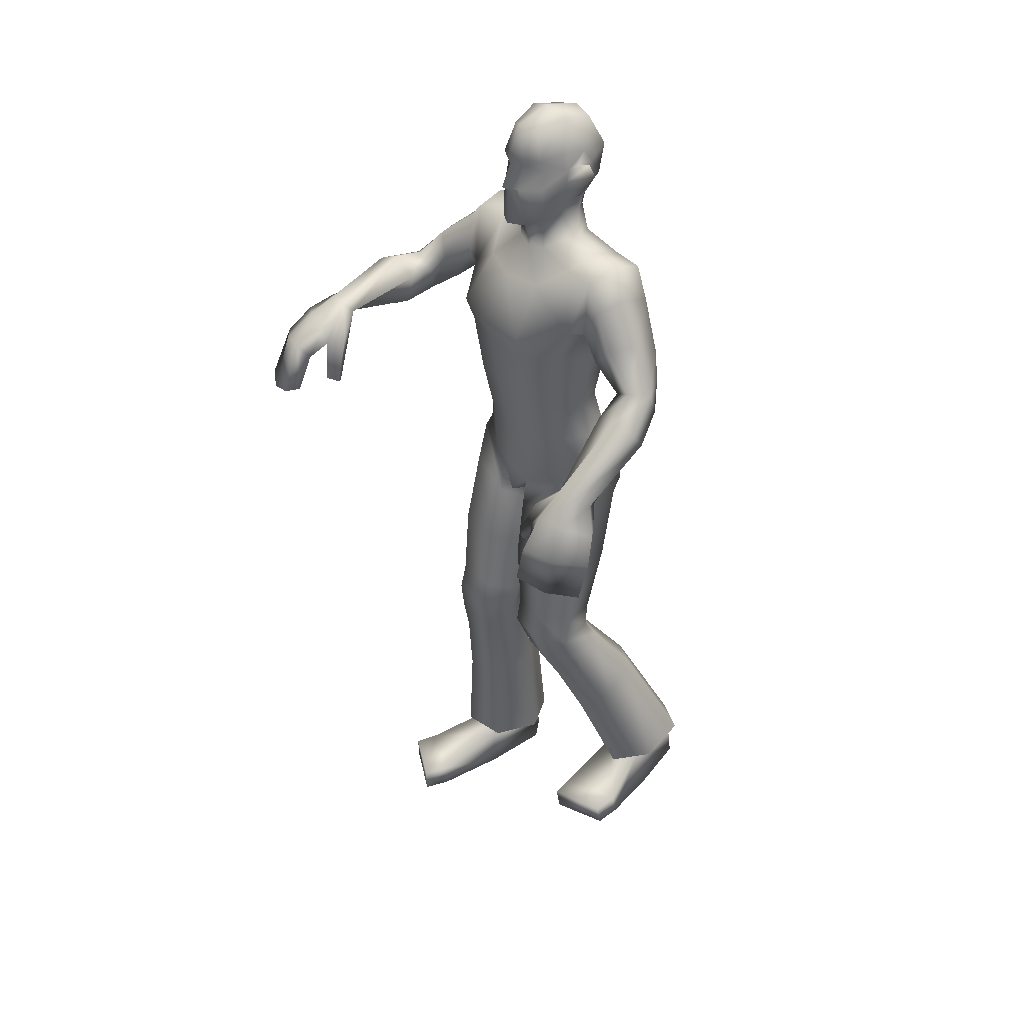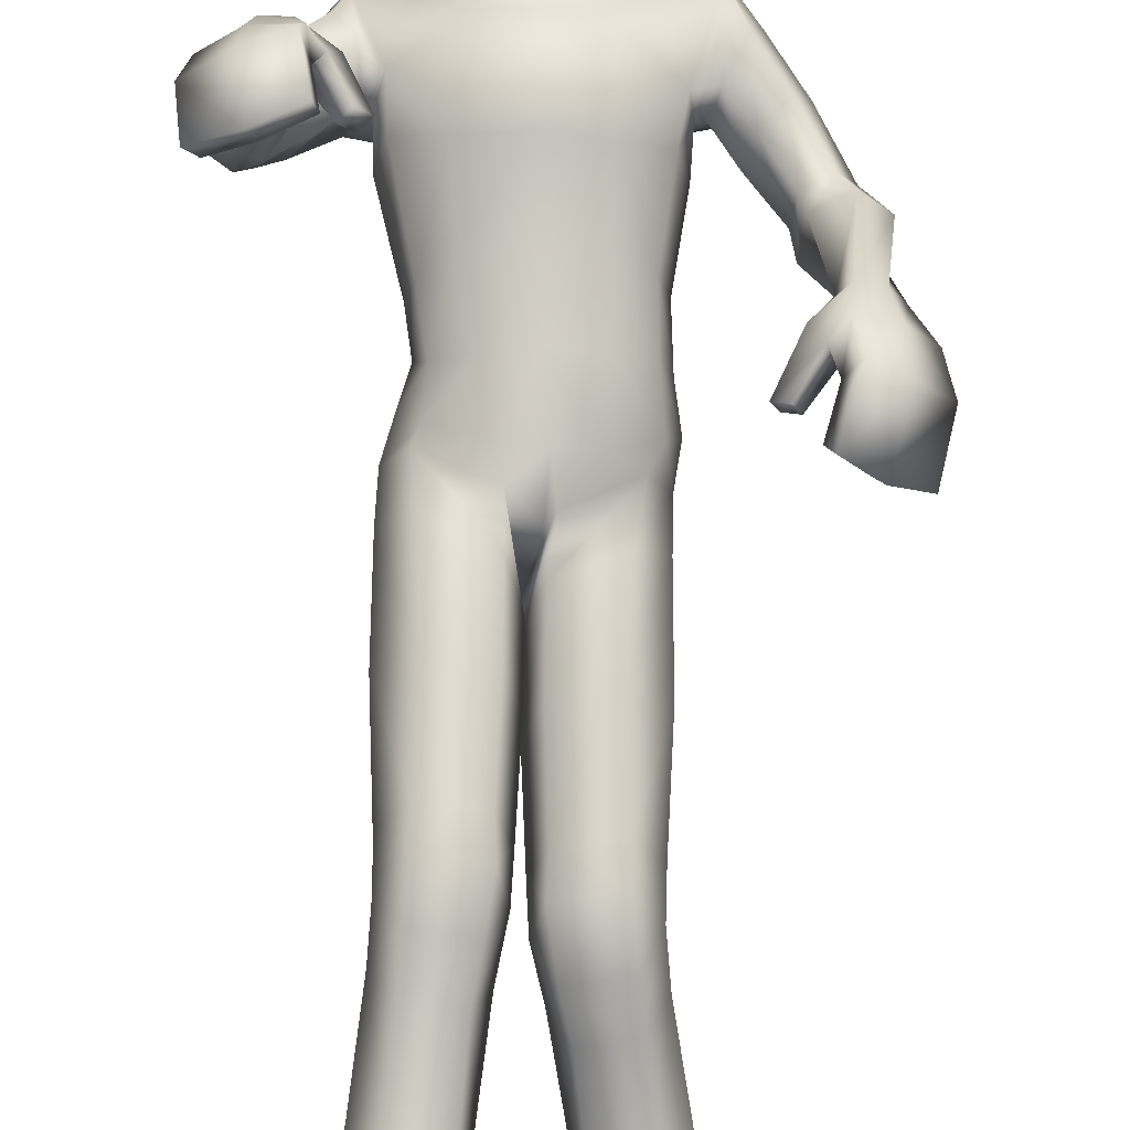
<metadata>
{"format":"obj","ext":"obj","renderer":"f3d","projection":"perspective","resolution":1024,"background":"white","views":[{"elev":39.5,"azim":55.5,"up":"+Y"},{"elev":78.5,"azim":1.3,"up":"+Z"}]}
</metadata>
<code>
o Zombie_Mesh.001
v 0.3566 1.226 0.1908
v 0.3023 1.219 0.179
v 0.3653 1.204 0.1386
v 0.3791 1.215 0.1613
v 0.1902 1.607 -0.08685
v 0.1594 1.46 -0.01148
v 0.152 1.475 0.05913
v 0.1888 1.605 0.03788
v 0.1944 1.629 -0.0261
v 0.1209 1.601 -0.08969
v 0.1244 1.621 -0.03096
v 0.1193 1.602 0.03611
v 0.1464 1.473 -0.09168
v 0.1102 1.106 -0.1242
v 0.1347 1.096 0.03907
v 0.1096 1.258 -0.04796
v 0.1221 1.268 0.06327
v 0.1407 1.407 0.06992
v 0.1258 1.373 -0.06245
v 0.153 1.115 -0.0294
v 0.1373 1.26 0.003137
v 0.1558 1.389 -0.001443
v 0.03647 1.098 -0.1356
v 0.07257 1.073 0.08729
v 0.04902 1.266 -0.08188
v 0.06762 1.29 0.1102
v 0.07293 1.399 0.1209
v 0.06303 1.358 -0.09995
v 0.1049 1.18 -0.07297
v 0.1255 1.18 0.04919
v 0.1423 1.177 -0.01019
v 0.07209 1.177 0.09168
v 0.04567 1.186 -0.0958
v 0.08102 1.452 0.1408
v 0.0507 1.628 0.01376
v 0.02635 1.608 0.0334
v 0.07292 1.438 -0.1099
v 0.06453 1.554 0.08032
v 0.05973 1.633 -0.03092
v 0.03544 1.623 -0.07283
v 0.06232 1.561 -0.1019
v 0.2713 1.178 0.2202
v 0.2338 1.092 0.2339
v 0.2467 1.087 0.2096
v 0.2685 1.082 0.2215
v 0.2574 1.087 0.2457
v 0.291 1.151 0.2454
v 0.3078 1.14 0.205
v 0.3161 1.181 0.2446
v 0.4124 1.166 0.1778
v 0.3886 1.15 0.1586
v 0.3717 1.179 0.2223
v 0.3816 1.11 0.2546
v 0.3276 1.127 0.291
v 0.3046 1.111 0.2591
v 0.3509 1.098 0.2191
v 0.3981 1.094 0.1772
v 0.4274 1.104 0.1981
v 0.04117 1.682 -0.04383
v 0.01863 1.678 -0.06968
v 0.01443 1.67 0.07532
v 0.0301 1.68 0.03178
v -0.005906 1.742 0.07373
v 0.0311 1.748 0.04419
v -0.01951 1.785 0.05203
v -0.008814 1.808 0.0648
v 0.02077 1.806 0.04026
v 0.02876 1.784 0.03224
v 0.03982 1.78 -0.01698
v 0.04085 1.754 -0.01101
v 0.04183 1.71 -0.01289
v 0.05315 1.722 -0.04076
v 0.06204 1.758 -0.06768
v 0.05539 1.785 -0.05773
v 0.03487 1.719 -0.03623
v 0.03429 1.753 -0.05522
v 0.03796 1.783 -0.04314
v 0.01912 1.662 0.02976
v 0.03798 1.685 -0.0145
v 0.03298 1.817 -0.02101
v 0.03672 1.811 -0.05813
v 0.03934 1.784 -0.07567
v 0.03925 1.709 -0.05373
v 0.04217 1.748 -0.07275
v 0.00792 1.864 -0.09004
v 0.003215 1.879 -0.02612
v -0.006034 1.856 0.02838
v 0.01747 1.8 -0.1227
v 0.02094 1.739 -0.1086
v 0.01602 1.704 -0.07947
v 0.03289 0.9776 -0.142
v 0.1296 1.008 -0.1145
v 0.1445 1.054 -0.02703
v 0.1154 1.056 0.0459
v 0.02136 1.01 0.06951
v 0.04021 0.6293 -0.05373
v -0.002475 0.6329 0.0126
v 0.02117 0.6547 0.08461
v 0.1037 0.6636 0.09275
v 0.1437 0.6482 0.02861
v 0.1163 0.6373 -0.04285
v 0.04279 0.7822 -0.08926
v -0.01204 0.779 -0.003014
v 0.01335 0.8038 0.08695
v 0.09788 0.821 0.09549
v 0.1486 0.8167 0.01781
v 0.1251 0.8002 -0.07511
v 0.03931 0.9421 -0.1224
v -0.01688 0.8855 -0.01463
v 0.01236 0.9362 0.07229
v 0.1015 0.9708 0.06791
v 0.1444 0.9815 -0.01273
v 0.1288 0.9723 -0.09824
v 0.05813 0.5366 -0.07884
v 0.1235 0.545 -0.0626
v 0.1513 0.516 0.000371
v 0.1206 0.4632 0.04038
v 0.05035 0.4528 0.02499
v 0.02143 0.4982 -0.02947
v 0.1175 0.5833 -0.03952
v 0.04523 0.5759 -0.05296
v 0.1433 0.5826 0.0381
v 0.1051 0.6051 0.1025
v 0.01976 0.5949 0.09305
v 0.002279 0.5664 0.02005
v 0.03416 0.5143 0.06241
v 0.1167 0.5268 0.07525
v 0.08938 0.4152 -0.173
v 0.04711 0.375 -0.1183
v 0.06974 0.3307 -0.03982
v 0.1388 0.3345 -0.01861
v 0.179 0.3805 -0.0726
v 0.1556 0.4183 -0.1503
v 0.1782 0.1284 -0.09685
v 0.0943 0.1225 -0.1234
v 0.06846 0.142 -0.2236
v 0.1039 0.1566 -0.1428
v 0.1773 0.05447 -0.2844
v 0.1204 0.007125 -0.01406
v 0.1254 0.05471 -0.2985
v 0.1792 0.1159 -0.2747
v 0.2381 0.06549 -0.05072
v 0.1179 0.05769 -0.005263
v 0.1197 0.1152 -0.2924
v 0.1186 0.02577 -0.1618
v 0.1965 0.1214 -0.1552
v 0.1292 0.05108 0.04436
v 0.2436 0.06233 0.000488
v 0.133 0.00145 0.03715
v 0.2482 0.01801 -0.00619
v 0.2132 0.03634 -0.1753
v 0.1067 0.1175 -0.1411
v 0.2447 0.02478 -0.05854
v 0.3516 1.004 0.2526
v 0.2981 1.027 0.2878
v 0.2867 1.041 0.2628
v 0.3347 1.02 0.2272
v 0.3849 1.023 0.1838
v 0.4069 1.007 0.2044
v 0.223 1.545 -0.08563
v 0.175 1.46 -0.01177
v 0.1873 1.487 0.04337
v 0.2181 1.551 0.03539
v 0.2348 1.57 -0.01834
v 0.1862 1.48 -0.08602
v 0.2641 1.348 -0.02382
v 0.2714 1.377 0.01749
v 0.3132 1.4 0.01958
v 0.338 1.397 -0.0186
v 0.3267 1.205 0.15
v 0.3197 1.229 0.1988
v 0.3463 1.149 0.187
v 0.2402 1.416 -0.07675
v 0.2768 1.455 -0.07414
v 0.2124 1.409 -0.0194
v 0.2257 1.437 0.04049
v 0.2877 1.49 -0.01741
v 0.2631 1.479 0.04072
v 0.2701 1.291 0.04068
v 0.3318 1.365 0.07147
v 0.3081 1.272 0.01044
v 0.2775 1.339 0.06721
v 0.3613 1.3 0.01807
v 0.3728 1.344 0.05181
v 0.3356 1.349 -0.03322
v 0.306 1.404 -0.05877
v 0.2719 1.379 -0.06259
v 0.2976 1.328 -0.03809
v 0.1601 0.1819 -0.2176
v 0.1608 0.1596 -0.1435
v 0.1205 0.1831 -0.2273
v 0.1241 0.1653 -0.2997
v 0.2314 0.1528 -0.1653
v 0.2056 0.1714 -0.2714
v -0.2866 1.445 0.3629
v -0.2382 1.425 0.343
v -0.3104 1.406 0.3286
v -0.3169 1.427 0.347
v -0.2256 1.572 -0.08815
v -0.1878 1.457 0.02105
v -0.1726 1.488 0.07051
v -0.2157 1.59 0.03111
v -0.2276 1.604 -0.03309
v -0.1542 1.575 -0.09429
v -0.1582 1.601 -0.0392
v -0.1446 1.592 0.02002
v -0.1801 1.446 -0.06673
v -0.138 1.119 -0.09052
v -0.1251 1.1 0.06277
v -0.1227 1.247 -0.04152
v -0.1339 1.254 0.06807
v -0.1684 1.411 0.07873
v -0.1579 1.367 -0.04991
v -0.0177 1.095 -0.12
v 0.01369 1.068 0.1075
v -0.009239 1.271 -0.07826
v -0.0102 1.296 0.1227
v -0.01602 1.402 0.1366
v -0.01565 1.355 -0.1048
v -0.1537 1.127 0.007517
v -0.148 1.246 0.01216
v -0.1858 1.388 0.0164
v -0.07577 1.105 -0.1188
v -0.0479 1.078 0.1021
v -0.06565 1.259 -0.07953
v -0.08591 1.281 0.1111
v -0.1028 1.4 0.1221
v -0.09513 1.353 -0.09477
v -0.1125 1.186 -0.04857
v -0.1191 1.17 0.05925
v 0.002697 1.176 0.1074
v -0.003894 1.194 -0.08904
v -0.1371 1.18 0.01541
v -0.06623 1.17 0.09534
v -0.05938 1.189 -0.08367
v -0.1058 1.453 0.1401
v -0.01602 1.45 0.1518
v -0.08201 1.614 0.01342
v -0.01356 1.598 0.04241
v -0.05433 1.603 0.0332
v -0.1028 1.429 -0.1042
v -0.01479 1.427 -0.1134
v -0.09108 1.553 0.08009
v -0.01426 1.549 0.09824
v -0.09225 1.614 -0.03132
v -0.06582 1.611 -0.07309
v -0.01168 1.545 -0.1094
v -0.0149 1.616 -0.08313
v -0.08858 1.555 -0.1027
v -0.1983 1.399 0.3889
v -0.1628 1.32 0.431
v -0.1821 1.308 0.4149
v -0.2 1.312 0.4325
v -0.1825 1.325 0.4486
v -0.2114 1.388 0.4273
v -0.2393 1.364 0.4008
v -0.2344 1.419 0.4191
v -0.3461 1.394 0.3895
v -0.3293 1.367 0.3746
v -0.2942 1.417 0.4139
v -0.2991 1.373 0.4735
v -0.2363 1.394 0.4856
v -0.2236 1.36 0.4629
v -0.2796 1.339 0.4452
v -0.3361 1.325 0.4201
v -0.3582 1.35 0.4377
v -0.08618 1.666 -0.04416
v -0.06315 1.667 -0.06989
v -0.02215 1.672 -0.0798
v -0.05805 1.661 0.07513
v -0.02171 1.665 0.09167
v -0.07534 1.667 0.0315
v -0.05585 1.735 0.0736
v -0.03045 1.735 0.08339
v -0.09314 1.733 0.04386
v -0.03161 1.744 0.09627
v -0.05315 1.78 0.05194
v -0.03946 1.807 0.07361
v -0.06935 1.801 0.06464
v -0.09744 1.791 0.03995
v -0.09968 1.768 0.0319
v -0.109 1.761 -0.01738
v -0.1039 1.736 -0.01139
v -0.09391 1.693 -0.01325
v -0.1077 1.702 -0.04119
v -0.1251 1.735 -0.06817
v -0.1254 1.763 -0.05821
v -0.08916 1.703 -0.03655
v -0.09687 1.736 -0.05557
v -0.1081 1.765 -0.04353
v -0.06035 1.652 0.02955
v -0.08411 1.67 -0.01482
v -0.02029 1.654 0.04486
v -0.1117 1.799 -0.02139
v -0.1136 1.792 -0.05853
v -0.1094 1.765 -0.07606
v -0.09097 1.693 -0.05408
v -0.1032 1.729 -0.07313
v -0.09842 1.85 -0.09032
v -0.04654 1.867 -0.09814
v -0.09802 1.866 -0.02639
v -0.04914 1.887 -0.02461
v -0.08355 1.846 0.02817
v -0.04621 1.862 0.04238
v -0.03778 1.798 -0.1403
v -0.09182 1.786 -0.123
v -0.08037 1.727 -0.1088
v -0.02921 1.729 -0.1264
v -0.02545 1.698 -0.08576
v -0.06712 1.694 -0.07969
v -0.07475 0.9857 -0.1158
v -0.1648 1.019 -0.08045
v -0.1696 1.069 0.004032
v -0.133 1.074 0.07335
v -0.03471 1.03 0.0905
v -0.01475 0.935 -0.006702
v -0.06047 0.6461 0.002498
v -0.01421 0.6558 0.06573
v -0.03435 0.6829 0.137
v -0.1164 0.6903 0.1494
v -0.1596 0.669 0.08907
v -0.136 0.6531 0.01717
v -0.06918 0.7956 -0.04443
v -0.009485 0.8004 0.03845
v -0.03039 0.8315 0.1276
v -0.1147 0.8475 0.1397
v -0.1697 0.836 0.06568
v -0.1511 0.8128 -0.02691
v -0.02227 1.008 -0.1016
v 0.007625 0.989 0.09775
v -0.07526 0.9521 -0.0914
v -0.01036 0.9033 0.01452
v -0.03255 0.961 0.1013
v -0.1233 0.9946 0.1013
v -0.1717 0.9979 0.02242
v -0.1612 0.9828 -0.06259
v -0.07543 0.5297 -0.005419
v -0.1404 0.5377 0.01264
v -0.1616 0.5265 0.08455
v -0.1234 0.492 0.138
v -0.05323 0.4829 0.1212
v -0.03234 0.5102 0.05142
v -0.1362 0.5961 0.02303
v -0.06458 0.5894 0.006171
v -0.1571 0.6043 0.1027
v -0.1158 0.6359 0.1626
v -0.03086 0.6274 0.1494
v -0.01676 0.5905 0.07836
v -0.04181 0.5505 0.1351
v -0.1244 0.5606 0.1501
v -0.09828 0.3804 -0.05084
v -0.04943 0.3635 0.01019
v -0.06341 0.3453 0.1002
v -0.1313 0.3502 0.1246
v -0.1787 0.373 0.06225
v -0.1633 0.3854 -0.02503
v -0.1536 0.1275 0.1192
v -0.07096 0.1199 0.08922
v -0.05238 0.108 -0.01376
v -0.08521 0.1447 0.06247
v -0.1528 0.001665 -0.03857
v -0.09781 4.3e-05 0.2334
v -0.1017 0.002332 -0.05412
v -0.1617 0.05994 -0.04443
v -0.2191 0.04219 0.1873
v -0.1 0.05133 0.2356
v -0.1031 0.05881 -0.06505
v -0.09311 -6e-06 0.08463
v -0.1783 0.09084 0.07588
v -0.1123 0.05011 0.2854
v -0.2258 0.04511 0.2384
v -0.1114 -0.000168 0.2846
v -0.2263 6.5e-05 0.2374
v -0.1878 0.000101 0.06833
v -0.08857 0.09758 0.0899
v -0.2218 0.000378 0.1847
v -0.2797 1.277 0.5227
v -0.2172 1.302 0.5306
v -0.2113 1.3 0.4998
v -0.2684 1.275 0.49
v -0.3276 1.265 0.4611
v -0.3449 1.266 0.4906
v -0.03721 1.789 0.07325
v -0.2603 1.504 -0.05776
v -0.2015 1.461 0.03595
v -0.2021 1.509 0.0714
v -0.233 1.562 0.04076
v -0.2588 1.558 -0.01083
v -0.223 1.446 -0.03973
v -0.2936 1.372 0.1054
v -0.2896 1.422 0.1139
v -0.3304 1.446 0.1137
v -0.3639 1.425 0.0976
v -0.2702 1.405 0.3293
v -0.2488 1.445 0.36
v -0.281 1.371 0.3901
v -0.28 1.399 0.02239
v -0.314 1.438 0.01013
v -0.2417 1.418 0.06831
v -0.2421 1.473 0.104
v -0.312 1.499 0.04036
v -0.2772 1.515 0.08956
v -0.267 1.38 0.188
v -0.3234 1.462 0.1761
v -0.3109 1.352 0.1954
v -0.2714 1.431 0.1729
v -0.3611 1.385 0.1987
v -0.3653 1.441 0.1931
v -0.3626 1.379 0.1209
v -0.3415 1.405 0.05588
v -0.3098 1.378 0.06027
v -0.3267 1.354 0.1198
v -0.1472 0.1403 -0.0133
v -0.142 0.143 0.06453
v -0.1084 0.1414 -0.02611
v -0.1139 0.101 -0.08851
v -0.2124 0.1241 0.05112
v -0.194 0.1094 -0.05714
f 14 29 31 20
f 29 16 21 31
f 17 30 31 21
f 30 15 20 31
f 26 32 30 17
f 32 24 15 30
f 217 231 32 26
f 231 215 24 32
f 29 14 23 33
f 33 25 16 29
f 214 232 33 23
f 232 216 25 33
f 218 27 34 237
f 28 219 242 37
f 19 28 37 13
f 12 35 36 38
f 38 36 239 244
f 35 12 11 39
f 44 45 46 43
f 3 4 50 51
f 47 48 56 55
f 52 49 54 53
f 55 56 157 156
f 49 47 55 54
f 39 59 79 35
f 248 269 60 40
f 40 60 59 39
f 87 86 302 304
f 82 84 89 88
f 308 89 90 309
f 305 88 89 308
f 269 309 90 60
f 103 102 96 97
f 104 103 97 98
f 106 105 99 100
f 107 106 100 101
f 108 113 107 102
f 109 108 102 103
f 91 92 113 108
f 110 109 103 104
f 93 94 111 112
f 112 111 105 106
f 92 93 112 113
f 113 112 106 107
f 316 91 108 109
f 120 115 114 121
f 100 122 120 101
f 122 116 115 120
f 99 123 122 100
f 127 117 116 122
f 123 124 126 127
f 122 123 127
f 118 119 129 130
f 116 117 131 132
f 115 116 132 133
f 129 128 192 136
f 50 58 57 51
f 63 64 68 65
f 61 271 293 78
f 41 247 248 40
f 67 66 65 68
f 81 82 88 85
f 300 85 88 305
f 86 85 300 302
f 66 87 304 278
f 83 90 89 84
f 59 60 90 83
f 76 75 83 84
f 77 76 84 82
f 59 83 75 79
f 62 71 70 64
f 80 81 85 86
f 21 22 18 17
f 16 19 22 21
f 26 27 218 217
f 17 18 27 26
f 25 28 19 16
f 216 219 28 25
f 24 95 94 15
f 15 94 93 20
f 20 93 92 14
f 14 92 91 23
f 143 139 149 147
f 153 142 148 150
f 69 77 81 80
f 81 77 82
f 152 146 190 137
f 144 152 137 191
f 2 48 45 44
f 155 156 157 154
f 54 55 156 155
f 57 58 159 158
f 53 54 155 154
f 73 70 71 72
f 70 73 74 69
f 383 65 66 278
f 63 276 274
f 65 383 276 63
f 36 35 79 78
f 239 36 78 293
f 61 78 62
f 274 271 61 63
f 64 70 69 68
f 62 64 63 61
f 67 80 86 87
f 66 67 87
f 69 80 67 68
f 74 77 69
f 75 72 71
f 77 74 73 76
f 76 73 72 75
f 105 104 98 99
f 102 107 101 96
f 94 95 110 111
f 111 110 104 105
f 98 124 123 99
f 126 118 117 127
f 97 125 124 98
f 125 119 118 126
f 124 125 126
f 117 118 130 131
f 142 143 147 148
f 148 147 149 150
f 133 132 193 194
f 128 133 194 192
f 130 129 136 135
f 131 130 135 134
f 95 316 109 110
f 215 330 95 24
f 101 120 121 96
f 96 121 125 97
f 121 114 119 125
f 119 114 128 129
f 114 115 133 128
f 132 131 134 193
f 23 91 329 214
f 144 141 138 140
f 141 144 191 189
f 43 46 47 42
f 48 47 46 45
f 56 57 158 157
f 154 157 158 159
f 58 53 154 159
f 8 9 11 12
f 52 53 58 50
f 27 18 7 34
f 22 19 13 6
f 18 22 6 7
f 13 10 5
f 7 12 38 34
f 34 38 244 237
f 4 1 52 50
f 42 2 44 43
f 7 8 12
f 71 79 75
f 62 78 79 71
f 39 11 10 40
f 242 247 41 37
f 37 41 10 13
f 10 41 40
f 9 5 10 11
f 13 5 160 165
f 7 6 161 162
f 5 9 164 160
f 8 7 162 163
f 9 8 163 164
f 6 13 165 161
f 176 175 166 167
f 188 185 183 181
f 177 178 168 169
f 178 176 167 168
f 48 172 56
f 57 56 172 51
f 47 49 171 42
f 42 171 2
f 1 171 49 52
f 48 2 170 172
f 179 181 3 170
f 182 179 170 2
f 183 184 1 4
f 184 180 171 1
f 180 182 2 171
f 181 183 4 3
f 51 172 170 3
f 165 160 174 173
f 161 165 173 175
f 162 161 175 176
f 160 164 177 174
f 164 163 178 177
f 163 162 176 178
f 185 169 184 183
f 167 166 179 182
f 169 168 180 184
f 168 167 182 180
f 185 188 187 186
f 173 174 186 187
f 166 188 181 179
f 174 177 169 186
f 175 173 187 166
f 185 186 169
f 187 188 166
f 146 151 138 141
f 144 140 145 152
f 146 141 189 190
f 153 151 146 142
f 142 146 152 143
f 145 139 143 152
f 149 139 153 150
f 145 151 153 139
f 151 145 140 138
f 316 329 91
f 95 330 316
f 208 220 233 229
f 229 233 221 210
f 211 221 233 230
f 230 233 220 209
f 226 211 230 234
f 234 230 209 224
f 217 226 234 231
f 231 234 224 215
f 229 235 223 208
f 235 229 210 225
f 214 223 235 232
f 232 235 225 216
f 218 237 236 227
f 228 241 242 219
f 213 207 241 228
f 206 243 240 238
f 243 244 239 240
f 238 245 205 206
f 252 251 254 253
f 197 259 258 198
f 255 263 264 256
f 260 261 262 257
f 263 379 380 264
f 257 262 263 255
f 245 238 292 267
f 248 246 268 269
f 246 245 267 268
f 303 304 302 301
f 296 306 307 298
f 308 309 310 307
f 305 308 307 306
f 269 268 310 309
f 324 318 317 323
f 325 319 318 324
f 327 321 320 326
f 328 322 321 327
f 331 323 328 336
f 332 324 323 331
f 311 331 336 312
f 333 325 324 332
f 313 335 334 314
f 335 327 326 334
f 312 336 335 313
f 336 328 327 335
f 316 332 331 311
f 343 344 337 338
f 321 322 343 345
f 345 343 338 339
f 320 321 345 346
f 350 345 339 340
f 346 350 349 347
f 345 350 346
f 341 353 352 342
f 339 355 354 340
f 338 356 355 339
f 352 359 416 351
f 258 259 265 266
f 273 277 281 275
f 270 291 293 271
f 249 246 248 247
f 280 281 277 279
f 295 299 306 296
f 300 305 306 299
f 301 302 300 299
f 279 278 304 303
f 297 298 307 310
f 267 297 310 268
f 289 298 297 288
f 290 296 298 289
f 267 292 288 297
f 272 275 283 284
f 294 301 299 295
f 221 211 212 222
f 210 221 222 213
f 226 217 218 227
f 211 226 227 212
f 225 210 213 228
f 216 225 228 219
f 224 209 314 315
f 209 220 313 314
f 220 208 312 313
f 208 223 311 312
f 366 370 372 362
f 376 373 371 365
f 282 294 295 290
f 295 296 290
f 375 360 414 369
f 367 415 360 375
f 196 252 253 256
f 378 377 380 379
f 262 378 379 263
f 265 381 382 266
f 261 377 378 262
f 286 285 284 283
f 283 282 287 286
f 383 278 279 277
f 273 274 276
f 277 273 276 383
f 240 291 292 238
f 239 293 291 240
f 270 272 291
f 274 273 270 271
f 275 281 282 283
f 272 270 273 275
f 280 303 301 294
f 279 303 280
f 282 281 280 294
f 287 282 290
f 288 284 285
f 290 289 286 287
f 289 288 285 286
f 326 320 319 325
f 323 317 322 328
f 314 334 333 315
f 334 326 325 333
f 319 320 346 347
f 349 350 340 341
f 318 319 347 348
f 348 349 341 342
f 347 349 348
f 340 354 353 341
f 365 371 370 366
f 371 373 372 370
f 356 418 417 355
f 351 416 418 356
f 353 358 359 352
f 354 357 358 353
f 315 333 332 316
f 215 224 315 330
f 322 317 344 343
f 317 318 348 344
f 344 348 342 337
f 342 352 351 337
f 337 351 356 338
f 355 417 357 354
f 223 214 329 311
f 367 363 361 364
f 364 413 415 367
f 251 250 255 254
f 256 253 254 255
f 264 380 381 265
f 377 382 381 380
f 266 382 377 261
f 202 206 205 203
f 260 258 266 261
f 227 236 201 212
f 222 200 207 213
f 212 201 200 222
f 207 199 204
f 201 236 243 206
f 236 237 244 243
f 198 258 260 195
f 250 251 252 196
f 201 206 202
f 284 288 292
f 272 284 292 291
f 245 246 204 205
f 242 241 249 247
f 241 207 204 249
f 204 246 249
f 203 205 204 199
f 207 389 384 199
f 201 386 385 200
f 199 384 388 203
f 202 387 386 201
f 203 388 387 202
f 200 385 389 207
f 400 391 390 399
f 412 405 407 409
f 401 393 392 402
f 402 392 391 400
f 256 264 396
f 265 259 396 264
f 255 250 395 257
f 250 196 395
f 195 260 257 395
f 256 396 394 196
f 403 394 197 405
f 406 196 394 403
f 407 198 195 408
f 408 195 395 404
f 404 395 196 406
f 405 197 198 407
f 259 197 394 396
f 389 397 398 384
f 385 399 397 389
f 386 400 399 385
f 384 398 401 388
f 388 401 402 387
f 387 402 400 386
f 409 407 408 393
f 391 406 403 390
f 393 408 404 392
f 392 404 406 391
f 409 410 411 412
f 397 411 410 398
f 390 403 405 412
f 398 410 393 401
f 399 390 411 397
f 409 393 410
f 411 390 412
f 369 364 361 374
f 367 375 368 363
f 369 414 413 364
f 376 365 369 374
f 365 366 375 369
f 368 375 366 362
f 372 373 376 362
f 368 362 376 374
f 374 361 363 368
f 316 311 329
f 315 316 330

</code>
